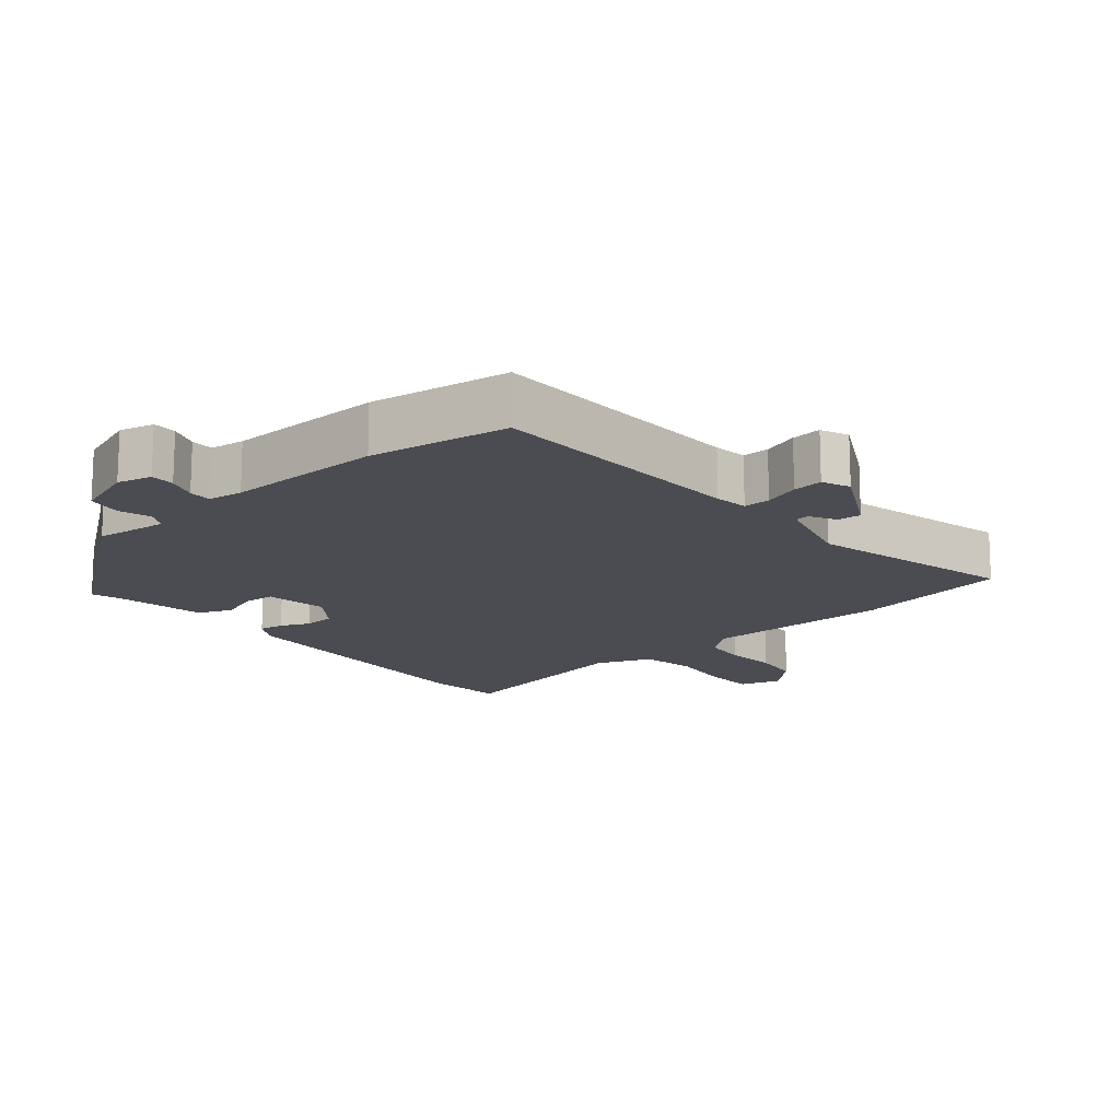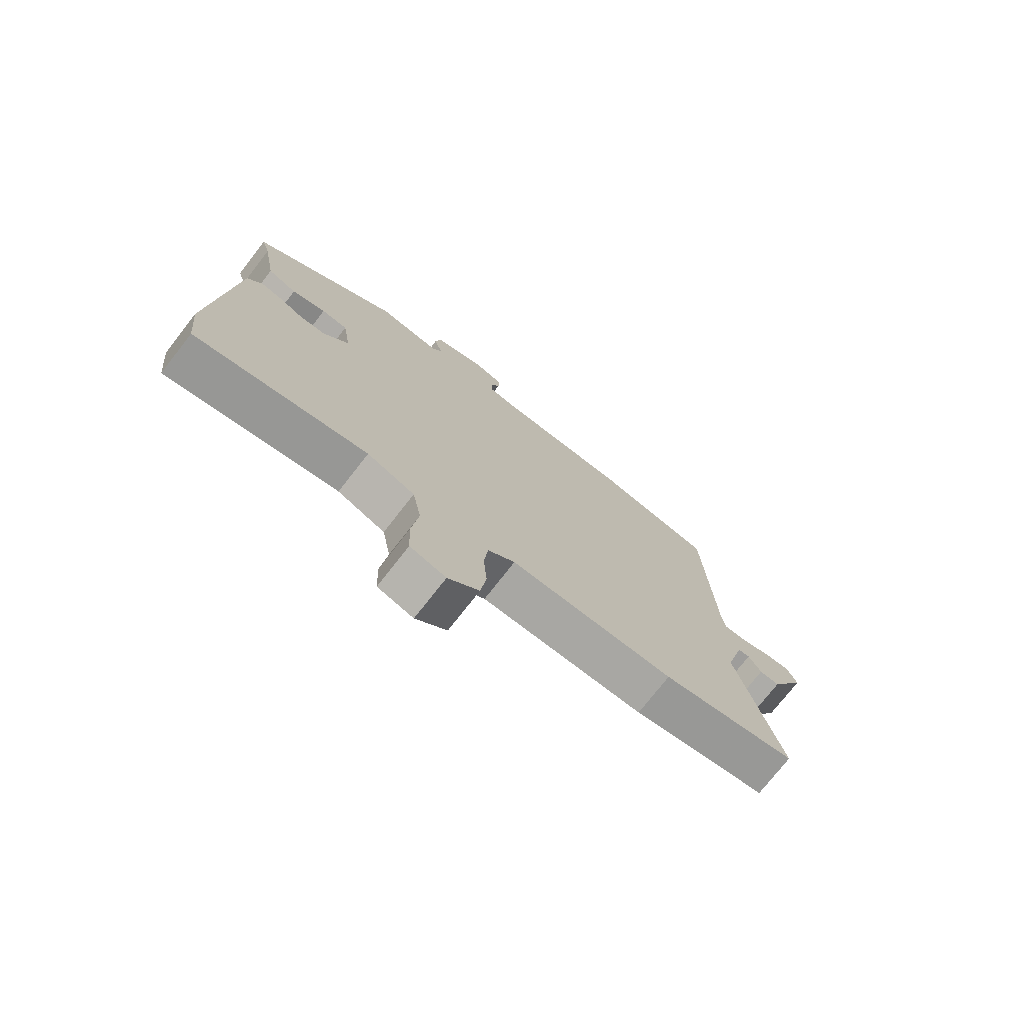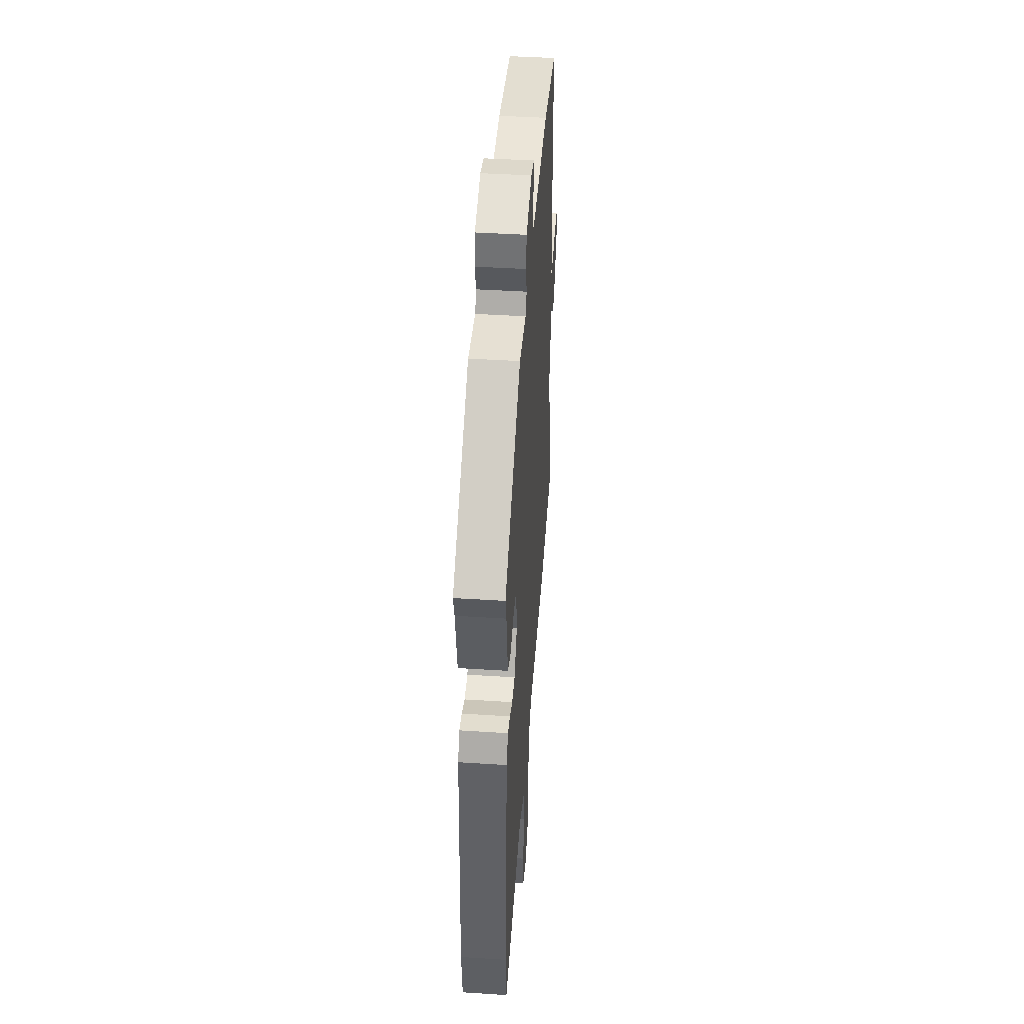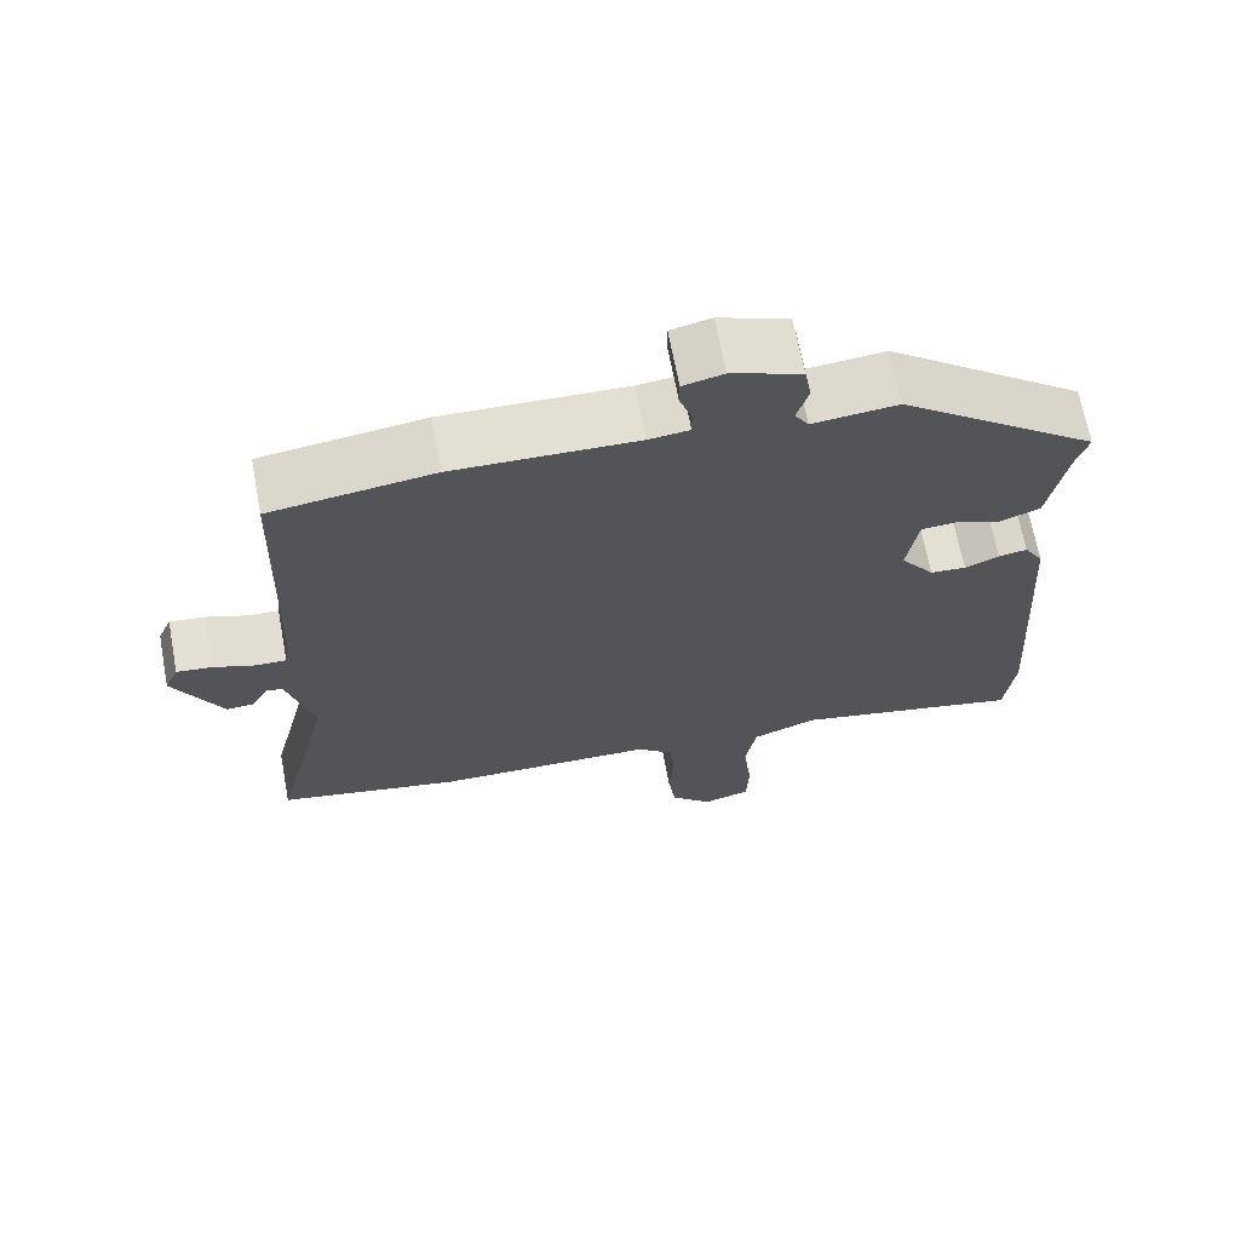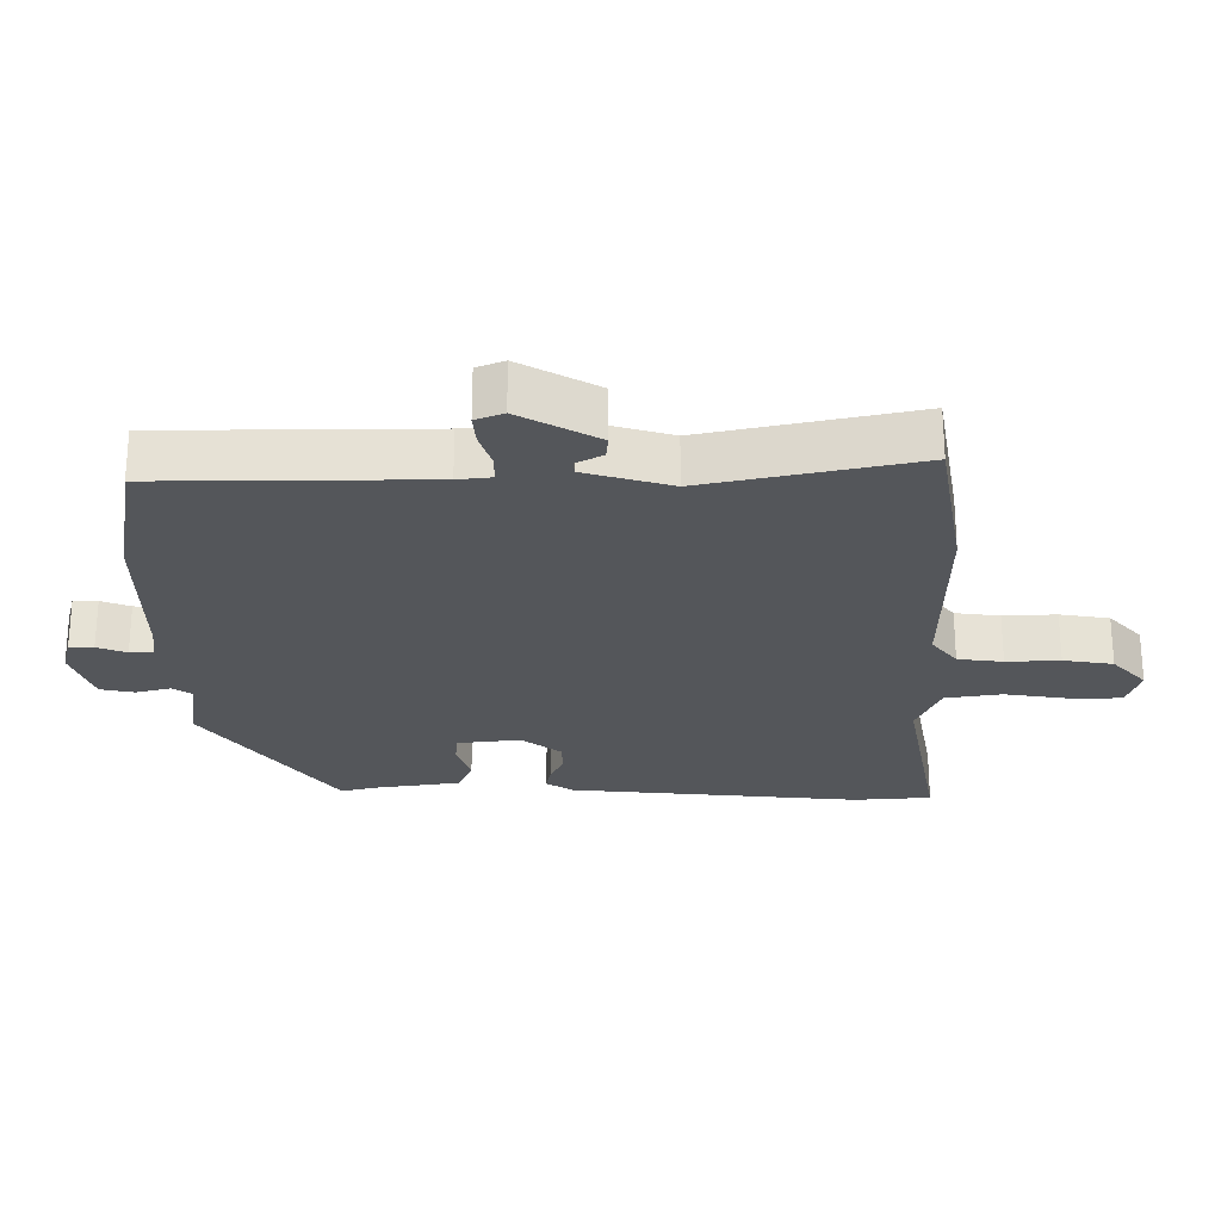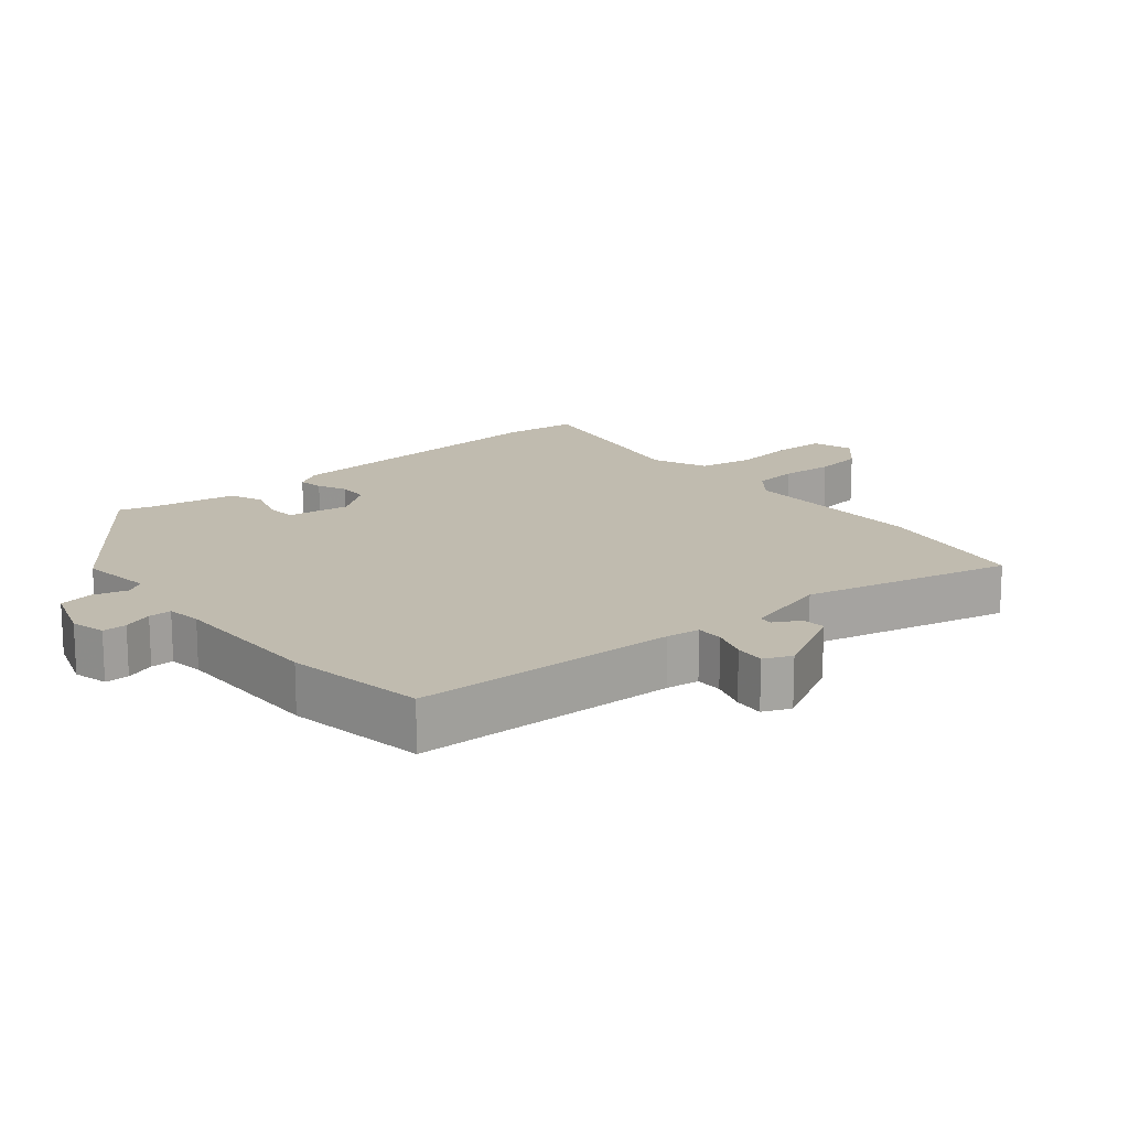
<metadata>
{"format":"obj","ext":"obj","renderer":"f3d","projection":"perspective","resolution":1024,"background":"white","views":[{"elev":-15.3,"azim":39.8,"up":"+Y"},{"elev":-75.1,"azim":-38.0,"up":"+Z"},{"elev":44.0,"azim":-85.7,"up":"+Z"},{"elev":67.9,"azim":169.3,"up":"+Z"},{"elev":-25.5,"azim":88.6,"up":"+Y"},{"elev":15.9,"azim":49.3,"up":"+Y"}]}
</metadata>
<code>
v 0.595 0.07 -0.481
v 0.359 0.07 -0.528
v 0.073 0.07 -0.534
v 0.026 0.07 -0.573
v 0.019 0.07 -0.64
v 0.025 0.07 -0.719
v 0.015 0.07 -0.793
v -0.039 0.07 -0.845
v -0.101 0.07 -0.828
v -0.104 0.07 -0.752
v -0.092 0.07 -0.656
v -0.107 0.07 -0.573
v -0.19 0.07 -0.541
v -0.489 0.07 -0.604
v -0.501 0.07 -0.49
v -0.471 0.07 -0.053
v -0.446 0.07 -0.012
v -0.409 0.07 -0.018
v -0.365 0.07 -0.037
v -0.319 0.07 -0.034
v -0.275 0.07 0.026
v -0.289 0.07 0.12
v -0.335 0.07 0.123
v -0.395 0.07 0.101
v -0.446 0.07 0.121
v -0.469 0.07 0.251
v -0.484 0.07 0.301
v -0.227 0.07 0.499
v -0.118 0.07 0.488
v -0.1 0.07 0.517
v -0.115 0.07 0.568
v -0.106 0.07 0.619
v -0.016 0.07 0.652
v 0.036 0.07 0.64
v 0.036 0.07 0.604
v 0.02 0.07 0.56
v 0.02 0.07 0.526
v 0.072 0.07 0.52
v 0.307 0.07 0.527
v 0.516 0.07 0.498
v 0.53 0.07 0.103
v 0.537 0.07 0.053
v 0.577 0.07 0.054
v 0.63 0.07 0.073
v 0.675 0.07 0.078
v 0.693 0.07 0.037
v 0.631 0.07 -0.081
v 0.596 0.07 -0.079
v 0.574 0.07 -0.04
v 0.553 0.07 -0.043
v 0.519 0.07 -0.171
v 0.595 0 -0.481
v 0.359 0 -0.528
v 0.073 0 -0.534
v 0.026 0 -0.573
v 0.019 0 -0.64
v 0.025 0 -0.719
v 0.015 0 -0.793
v -0.039 0 -0.845
v -0.101 0 -0.828
v -0.104 0 -0.752
v -0.092 0 -0.656
v -0.107 0 -0.573
v -0.19 0 -0.541
v -0.489 0 -0.604
v -0.501 0 -0.49
v -0.471 0 -0.053
v -0.446 0 -0.012
v -0.409 0 -0.018
v -0.365 0 -0.037
v -0.319 0 -0.034
v -0.275 0 0.026
v -0.289 0 0.12
v -0.335 0 0.123
v -0.395 0 0.101
v -0.446 0 0.121
v -0.469 0 0.251
v -0.484 0 0.301
v -0.227 0 0.499
v -0.118 0 0.488
v -0.1 0 0.517
v -0.115 0 0.568
v -0.106 0 0.619
v -0.016 0 0.652
v 0.036 0 0.64
v 0.036 0 0.604
v 0.02 0 0.56
v 0.02 0 0.526
v 0.072 0 0.52
v 0.307 0 0.527
v 0.516 0 0.498
v 0.53 0 0.103
v 0.537 0 0.053
v 0.577 0 0.054
v 0.63 0 0.073
v 0.675 0 0.078
v 0.693 0 0.037
v 0.631 0 -0.081
v 0.596 0 -0.079
v 0.574 0 -0.04
v 0.553 0 -0.043
v 0.519 0 -0.171
f 46 47 48 49
f 46 49 50
f 43 44 45 46
f 42 43 46 50
f 38 39 40 41
f 37 38 41 42
f 33 34 35 36
f 33 36 37
f 30 31 32 33
f 29 30 33 37
f 26 27 28 29
f 23 24 25 26
f 22 23 26 29
f 21 22 29 37
f 16 17 18 19
f 16 19 20
f 13 14 15 16
f 12 13 16 20
f 8 9 10 11
f 8 11 12
f 5 6 7 8
f 4 5 8 12
f 3 4 12 20
f 51 1 2 3
f 21 37 42 50
f 21 50 51
f 3 20 21 51
f 100 99 98 97
f 101 100 97
f 97 96 95 94
f 101 97 94 93
f 92 91 90 89
f 93 92 89 88
f 87 86 85 84
f 88 87 84
f 84 83 82 81
f 88 84 81 80
f 80 79 78 77
f 77 76 75 74
f 80 77 74 73
f 88 80 73 72
f 70 69 68 67
f 71 70 67
f 67 66 65 64
f 71 67 64 63
f 62 61 60 59
f 63 62 59
f 59 58 57 56
f 63 59 56 55
f 71 63 55 54
f 54 53 52 102
f 101 93 88 72
f 102 101 72
f 102 72 71 54
f 1 52 53 2
f 2 53 54 3
f 3 54 55 4
f 4 55 56 5
f 5 56 57 6
f 6 57 58 7
f 7 58 59 8
f 8 59 60 9
f 9 60 61 10
f 10 61 62 11
f 11 62 63 12
f 12 63 64 13
f 13 64 65 14
f 14 65 66 15
f 15 66 67 16
f 16 67 68 17
f 17 68 69 18
f 18 69 70 19
f 19 70 71 20
f 20 71 72 21
f 21 72 73 22
f 22 73 74 23
f 23 74 75 24
f 24 75 76 25
f 25 76 77 26
f 26 77 78 27
f 27 78 79 28
f 28 79 80 29
f 29 80 81 30
f 30 81 82 31
f 31 82 83 32
f 32 83 84 33
f 33 84 85 34
f 34 85 86 35
f 35 86 87 36
f 36 87 88 37
f 37 88 89 38
f 38 89 90 39
f 39 90 91 40
f 40 91 92 41
f 41 92 93 42
f 42 93 94 43
f 43 94 95 44
f 44 95 96 45
f 45 96 97 46
f 46 97 98 47
f 47 98 99 48
f 48 99 100 49
f 49 100 101 50
f 50 101 102 51
f 51 102 52 1

</code>
